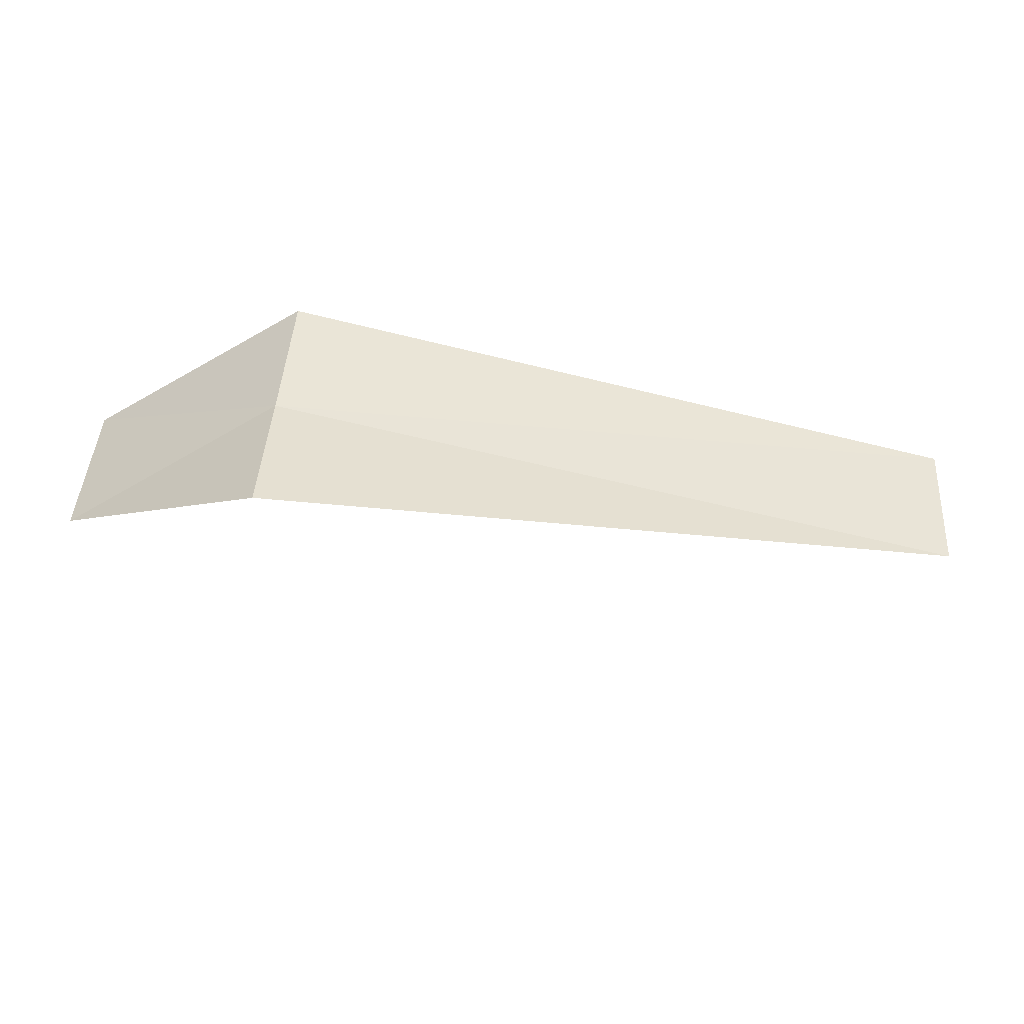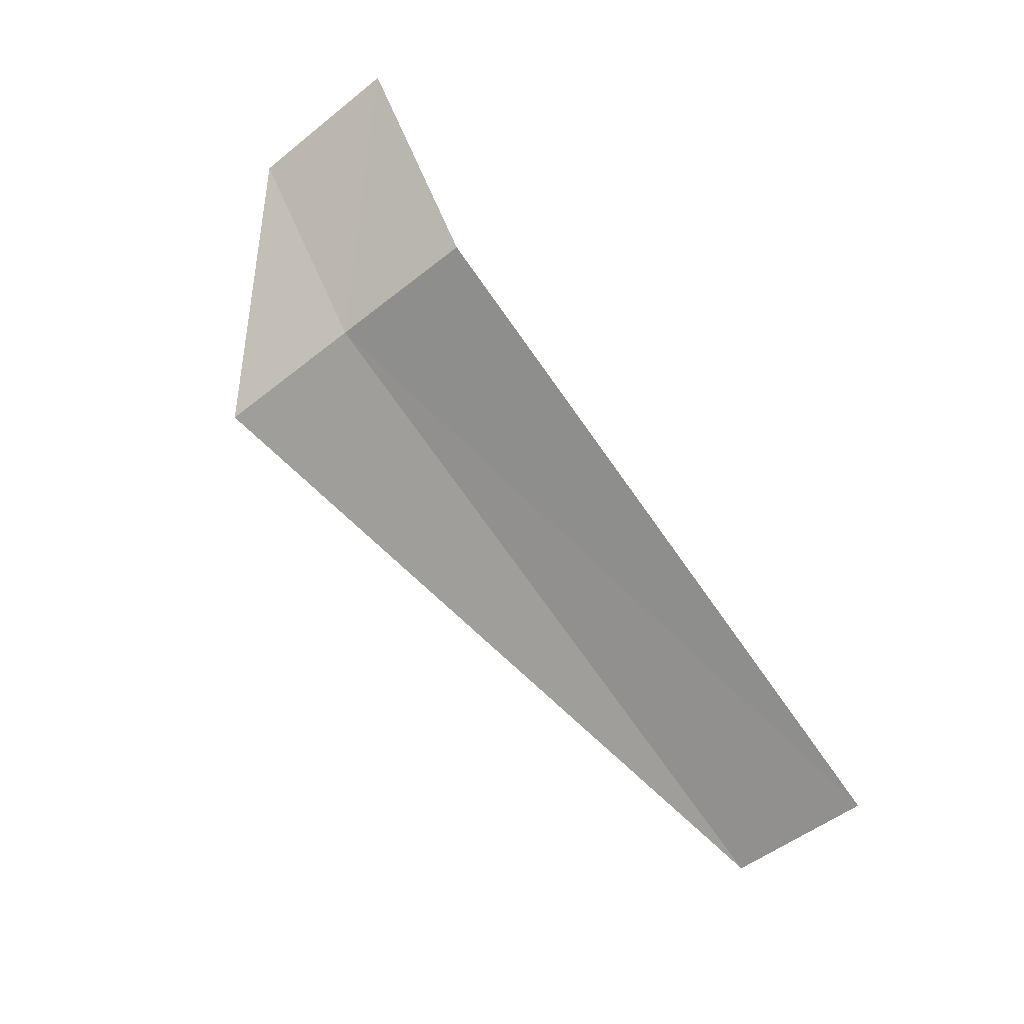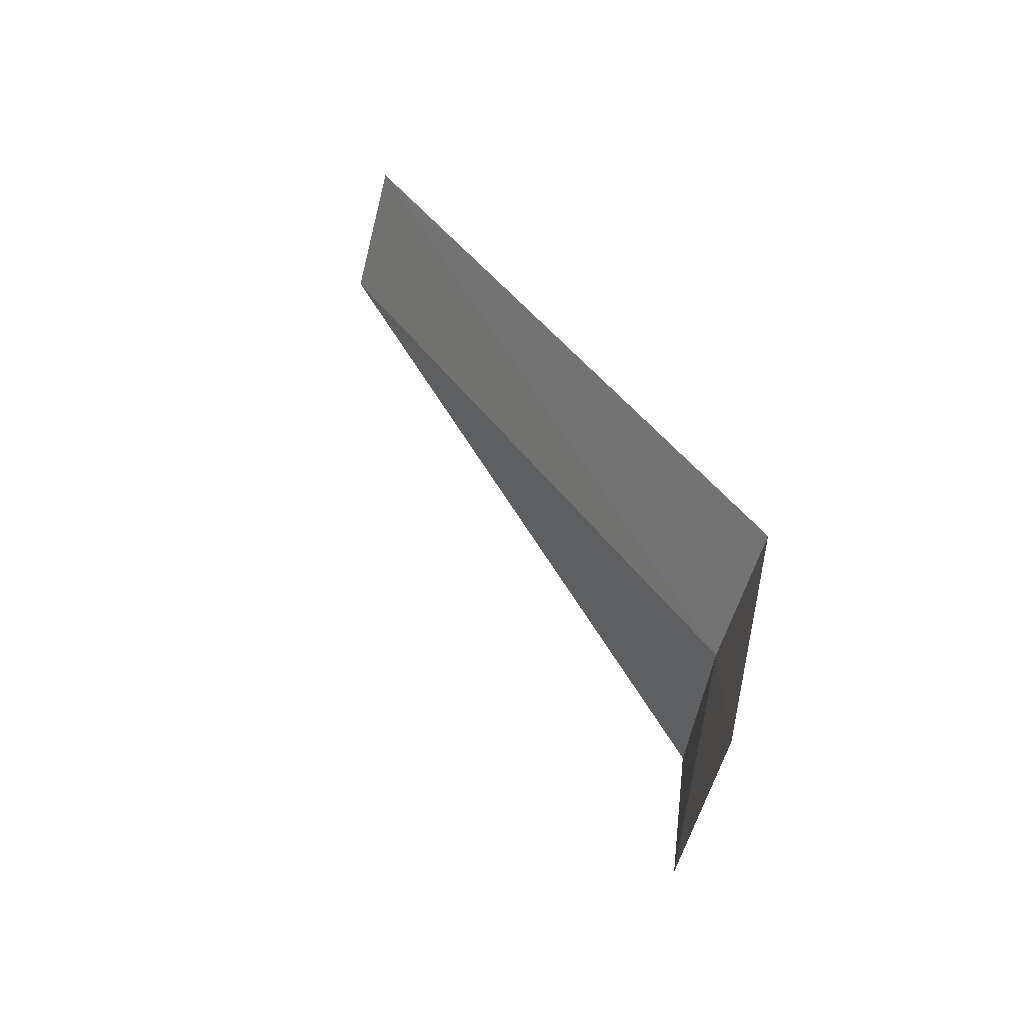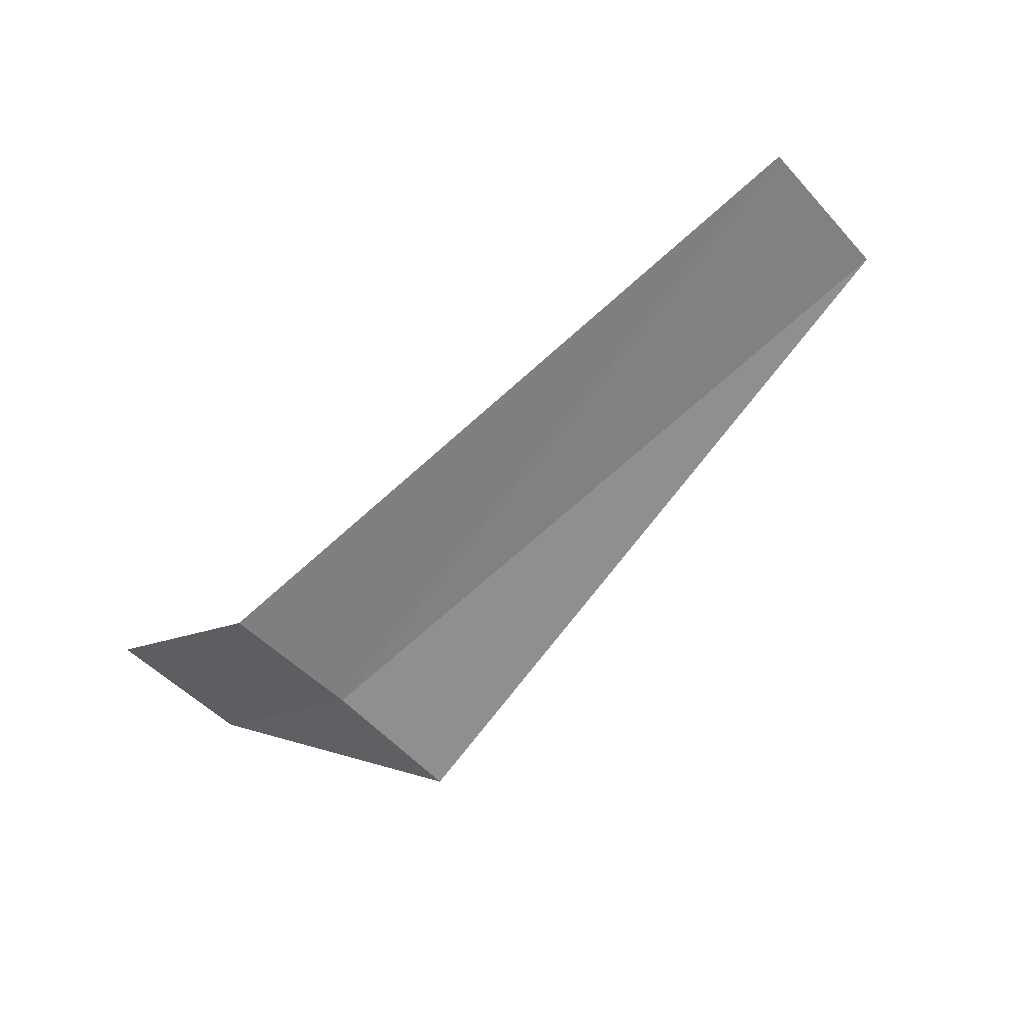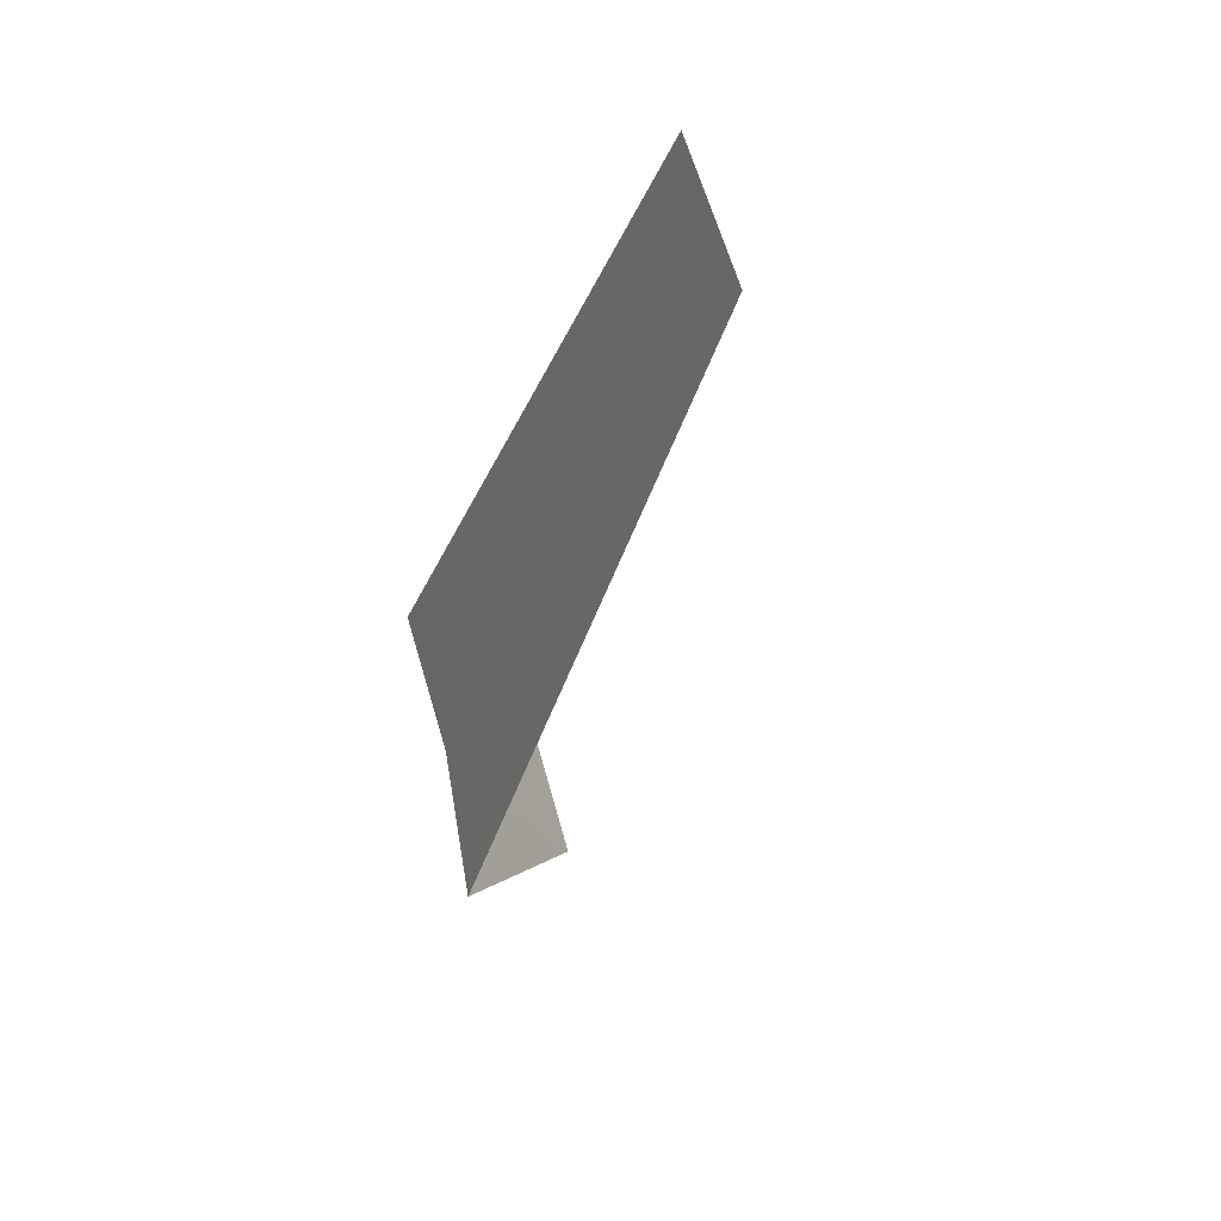
<metadata>
{"format":"obj","ext":"obj","renderer":"f3d","projection":"perspective","resolution":1024,"background":"white","views":[{"elev":-62.2,"azim":-12.9,"up":"+Z"},{"elev":-79.1,"azim":-52.7,"up":"+Y"},{"elev":46.1,"azim":-122.4,"up":"+Z"},{"elev":-72.6,"azim":43.0,"up":"+Y"},{"elev":-34.2,"azim":69.8,"up":"+Z"}]}
</metadata>
<code>
v 4.178 -5.159 21.95
v 4.178 -5.012 21.17
v 3.178 -4.157 22.07
v 3.178 -4.399 22.89
v 4.178 -5.401 22.72
v 7.928 -5.135 21.86
v 7.928 -5.363 22.61
f 1 3 2
f 1 4 3
f 1 5 4
f 1 6 7
f 1 2 6
f 1 7 5

</code>
